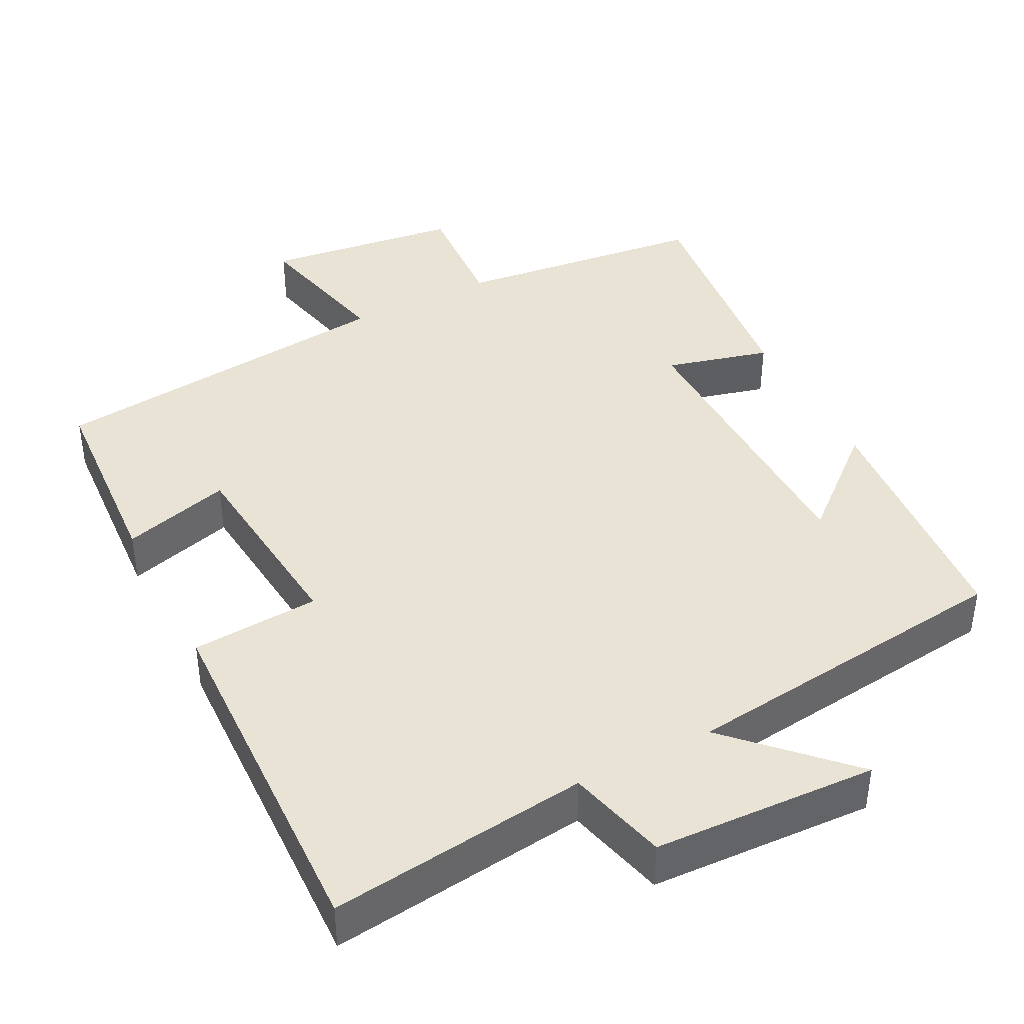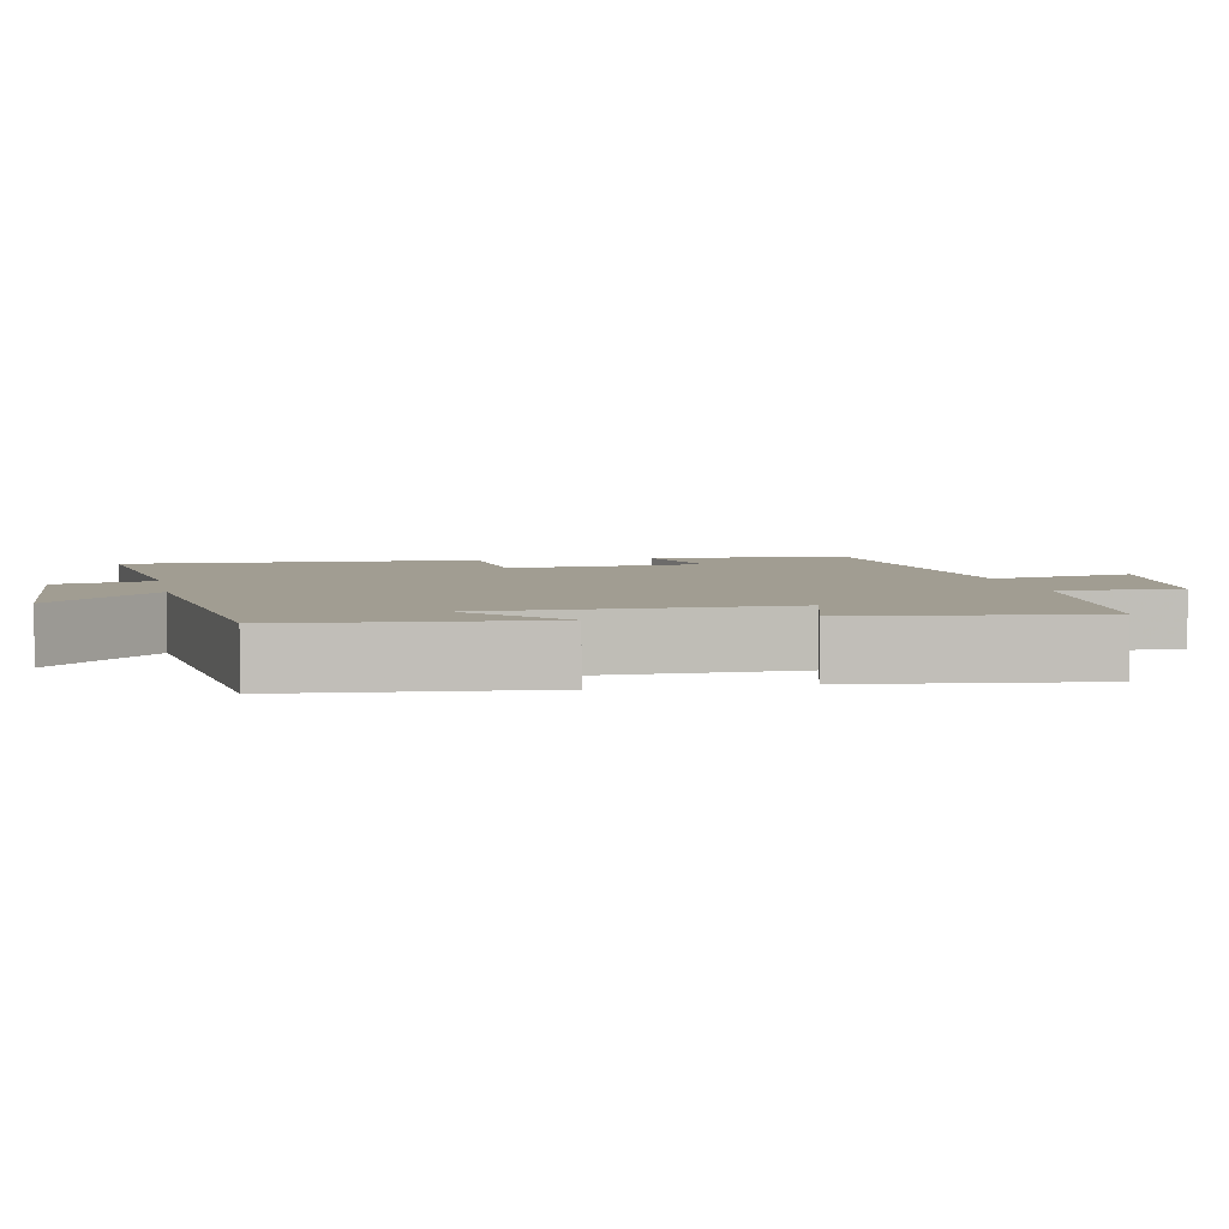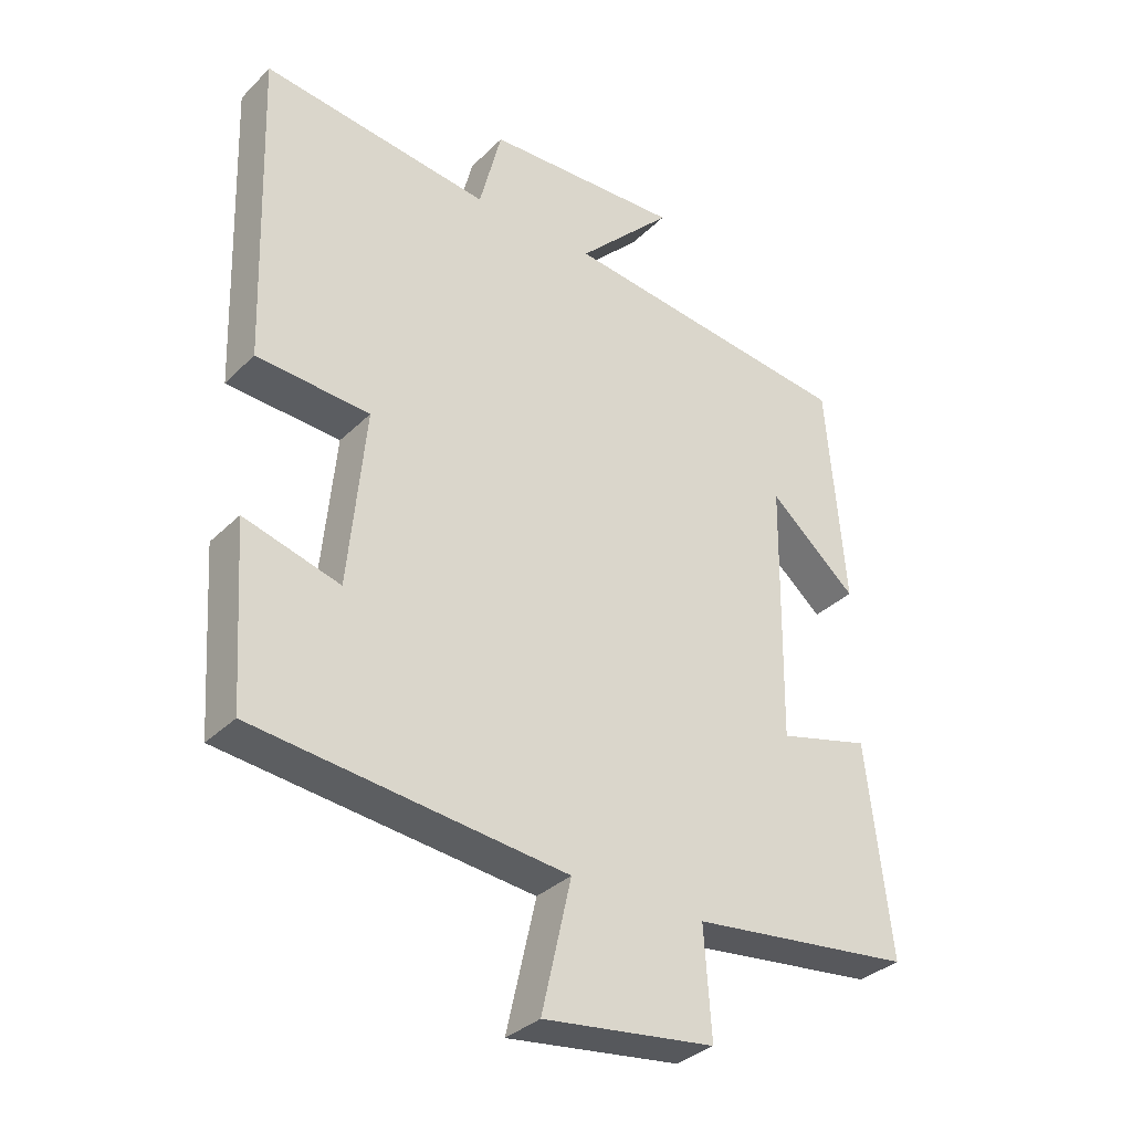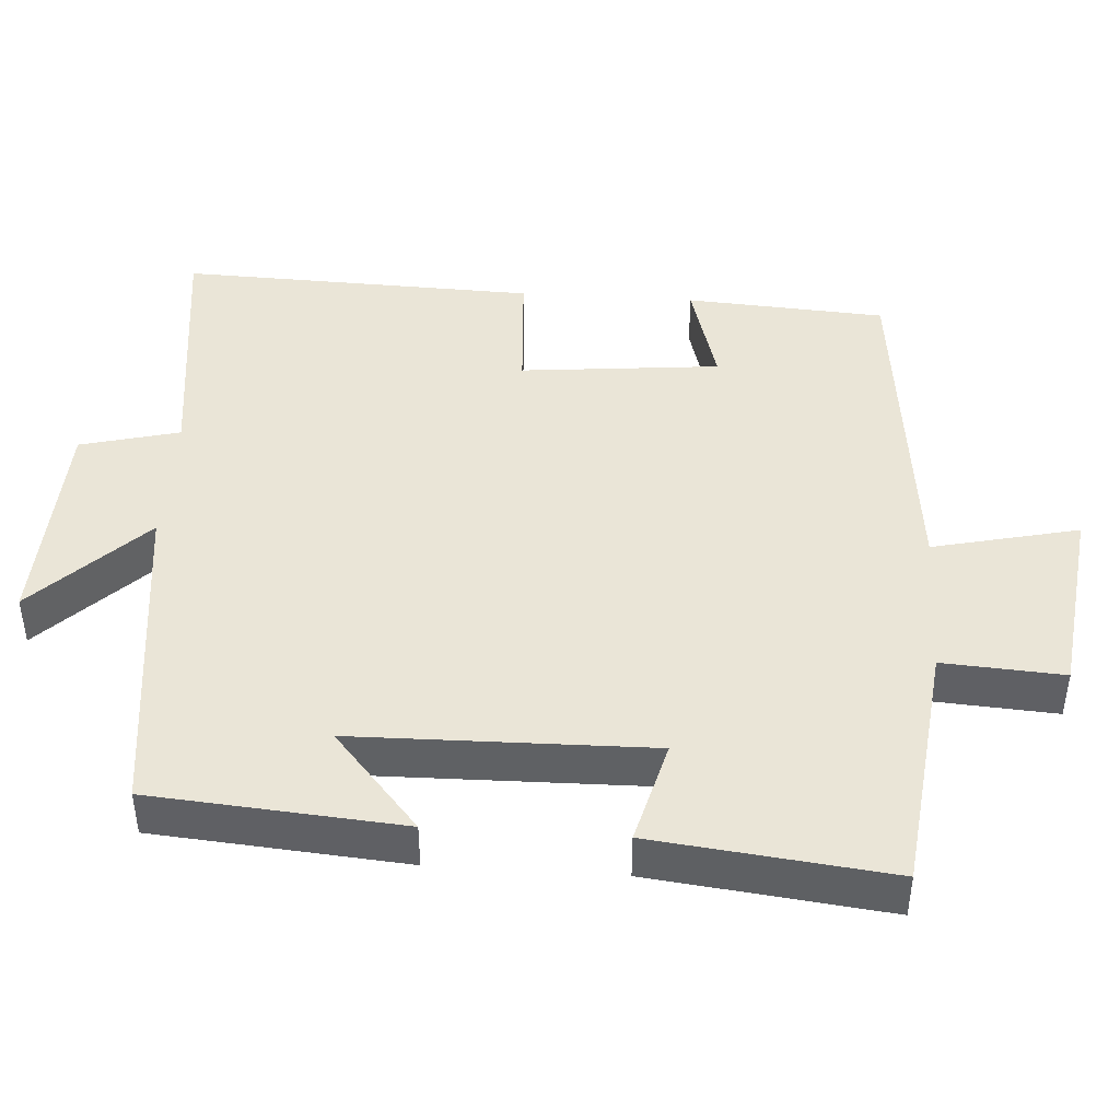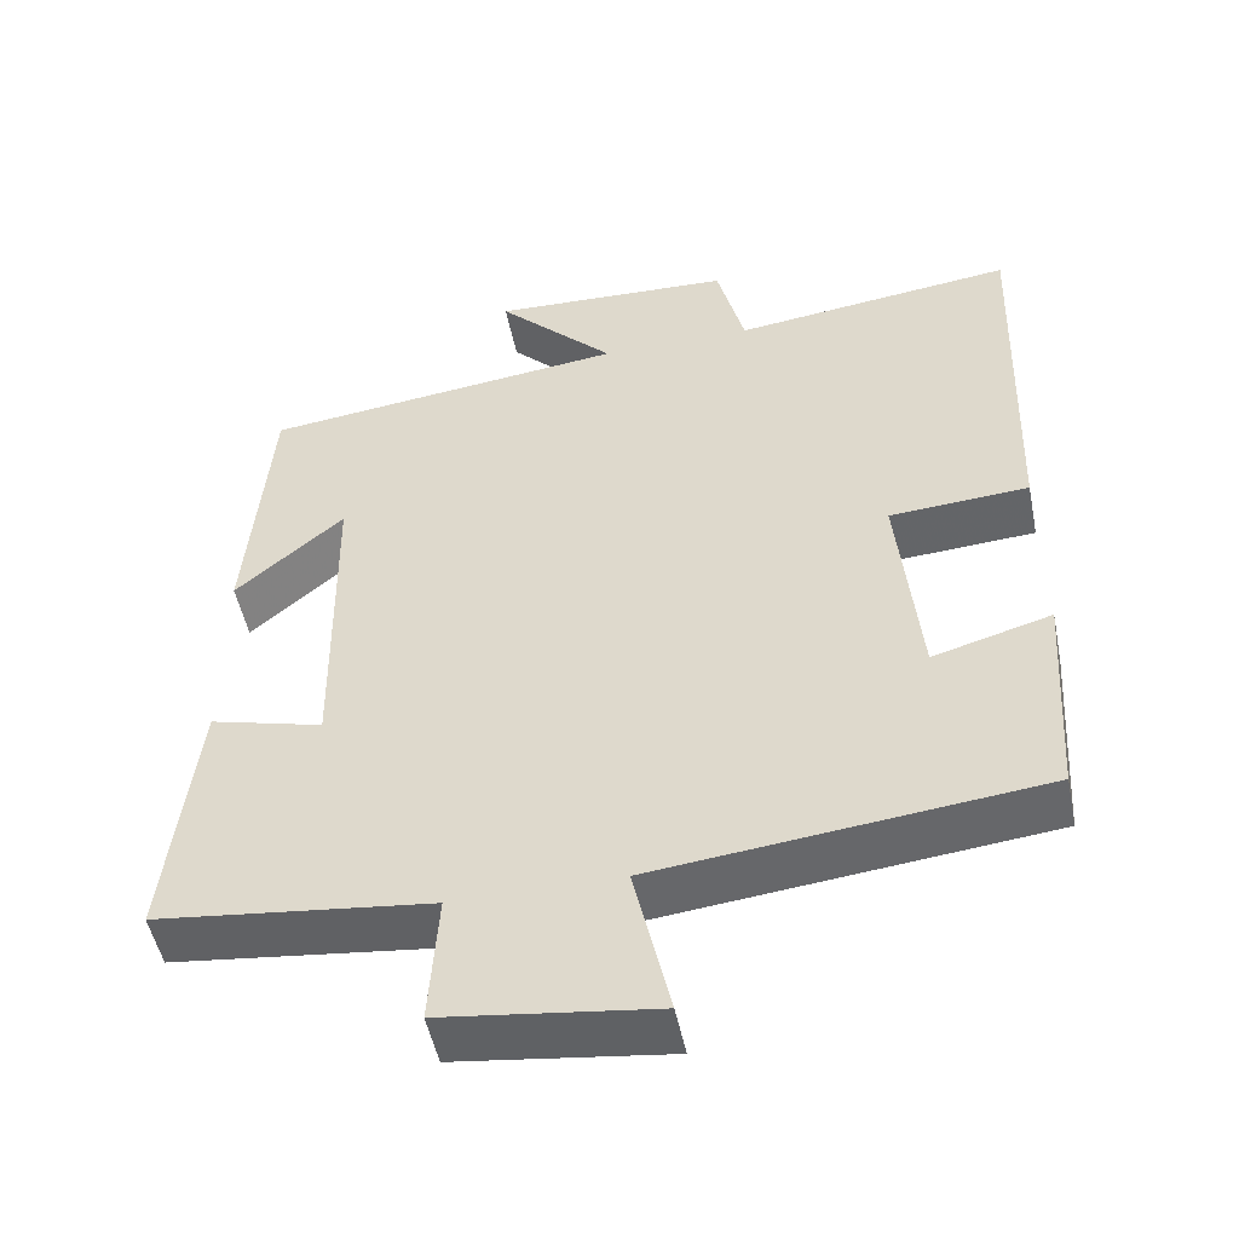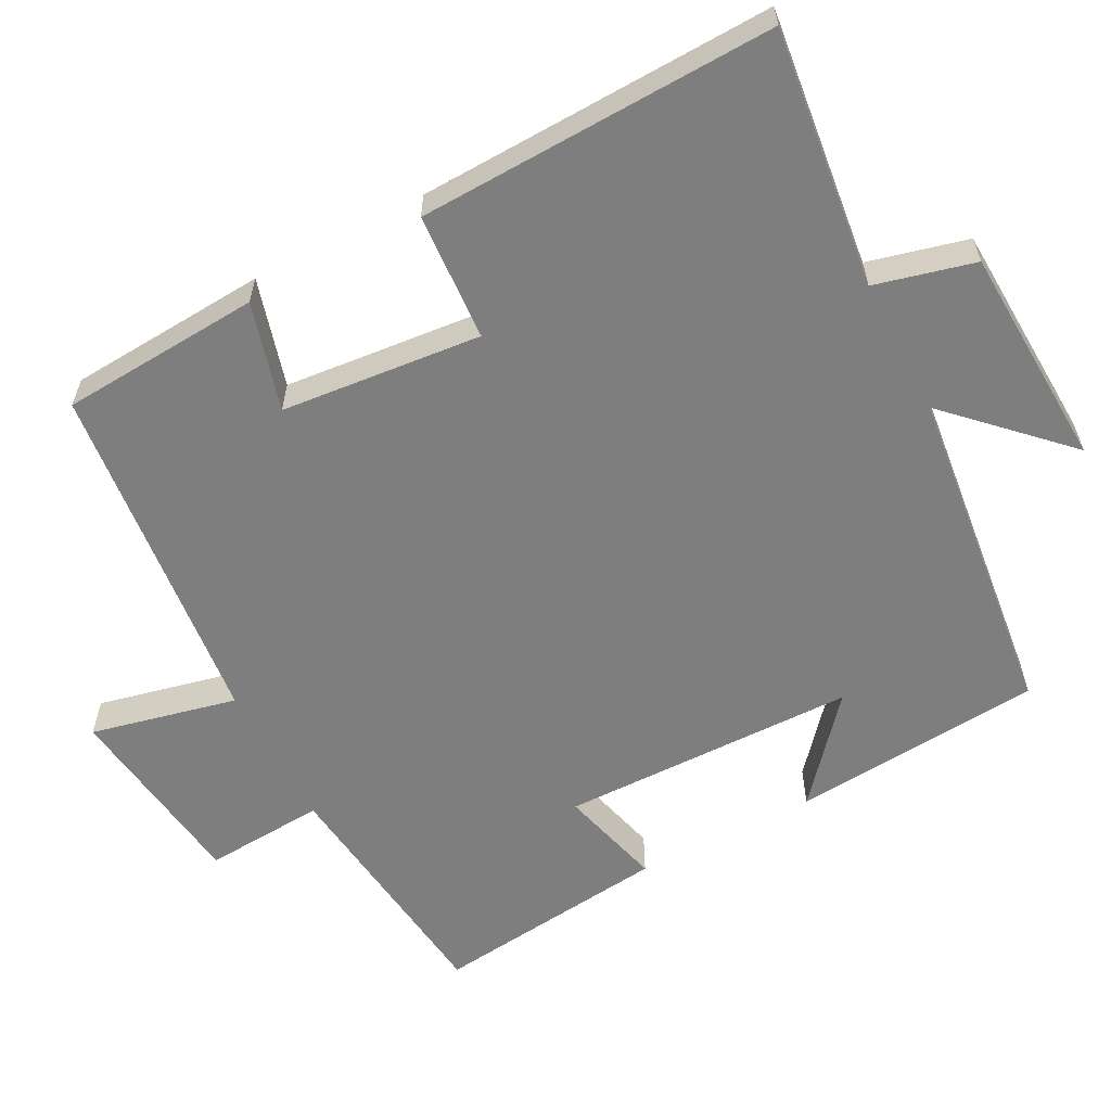
<metadata>
{"format":"obj","ext":"obj","renderer":"f3d","projection":"perspective","resolution":1024,"background":"white","views":[{"elev":41.2,"azim":-27.3,"up":"+Y"},{"elev":4.6,"azim":78.6,"up":"+Y"},{"elev":-33.8,"azim":-37.5,"up":"+Z"},{"elev":44.0,"azim":93.7,"up":"+Y"},{"elev":-50.4,"azim":-168.6,"up":"+Z"},{"elev":-59.5,"azim":-62.3,"up":"+Y"}]}
</metadata>
<code>
v -0.516 0.07 0.542
v -0.168 0.07 0.5
v -0.134 0.07 0.634
v 0.166 0.07 0.648
v 0.02 0.07 0.5
v 0.472 0.07 0.447
v 0.5 0.07 0.108
v 0.366 0.07 0.223
v 0.36 0.07 -0.177
v 0.5 0.07 -0.14
v 0.537 0.07 -0.46
v 0.198 0.07 -0.5
v 0.209 0.07 -0.663
v -0.053 0.07 -0.697
v -0.008 0.07 -0.5
v -0.482 0.07 -0.449
v -0.5 0.07 -0.179
v -0.354 0.07 -0.22
v -0.328 0.07 0.05
v -0.5 0.07 0.061
v -0.516 0 0.542
v -0.168 0 0.5
v -0.134 0 0.634
v 0.166 0 0.648
v 0.02 0 0.5
v 0.472 0 0.447
v 0.5 0 0.108
v 0.366 0 0.223
v 0.36 0 -0.177
v 0.5 0 -0.14
v 0.537 0 -0.46
v 0.198 0 -0.5
v 0.209 0 -0.663
v -0.053 0 -0.697
v -0.008 0 -0.5
v -0.482 0 -0.449
v -0.5 0 -0.179
v -0.354 0 -0.22
v -0.328 0 0.05
v -0.5 0 0.061
f 19 20 1 2
f 18 19 2
f 15 16 17 18
f 15 18 2
f 12 13 14 15
f 11 12 15
f 10 11 15
f 9 10 15
f 8 9 15 2
f 6 7 8
f 5 6 8 2
f 2 3 4 5
f 22 21 40 39
f 22 39 38
f 38 37 36 35
f 22 38 35
f 35 34 33 32
f 35 32 31
f 35 31 30
f 35 30 29
f 22 35 29 28
f 28 27 26
f 22 28 26 25
f 25 24 23 22
f 1 21 22 2
f 2 22 23 3
f 3 23 24 4
f 4 24 25 5
f 5 25 26 6
f 6 26 27 7
f 7 27 28 8
f 8 28 29 9
f 9 29 30 10
f 10 30 31 11
f 11 31 32 12
f 12 32 33 13
f 13 33 34 14
f 14 34 35 15
f 15 35 36 16
f 16 36 37 17
f 17 37 38 18
f 18 38 39 19
f 19 39 40 20
f 20 40 21 1

</code>
